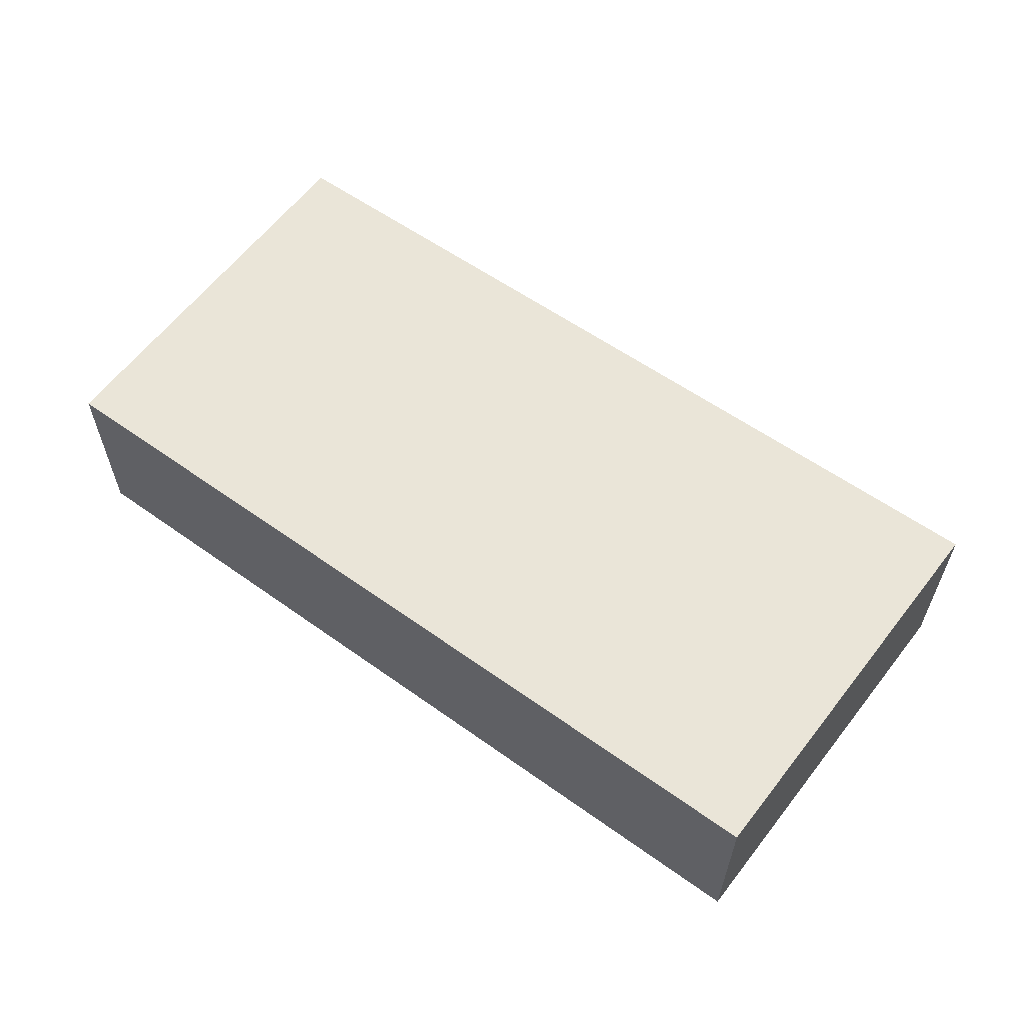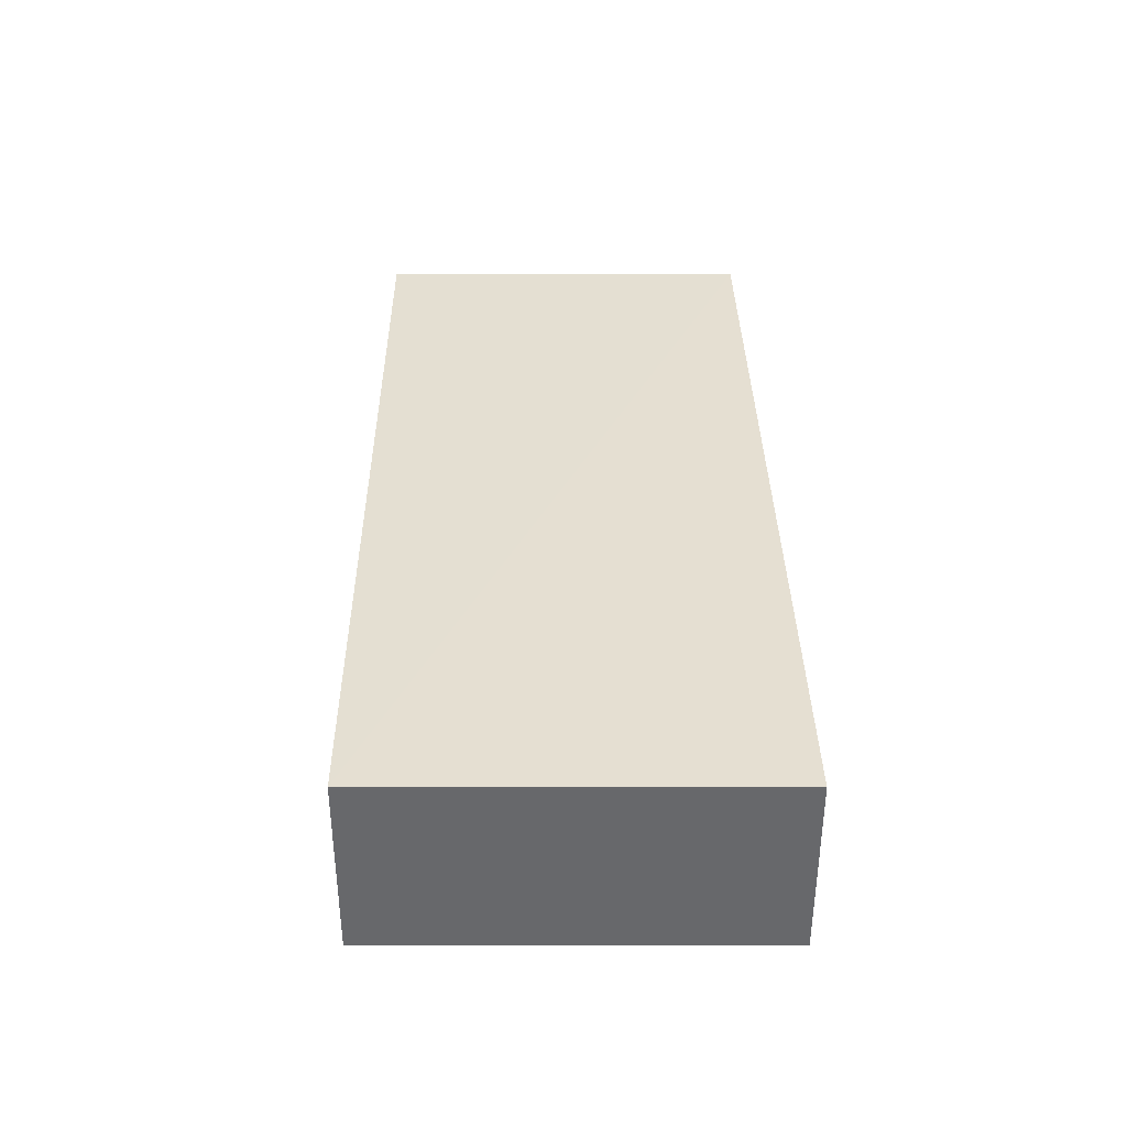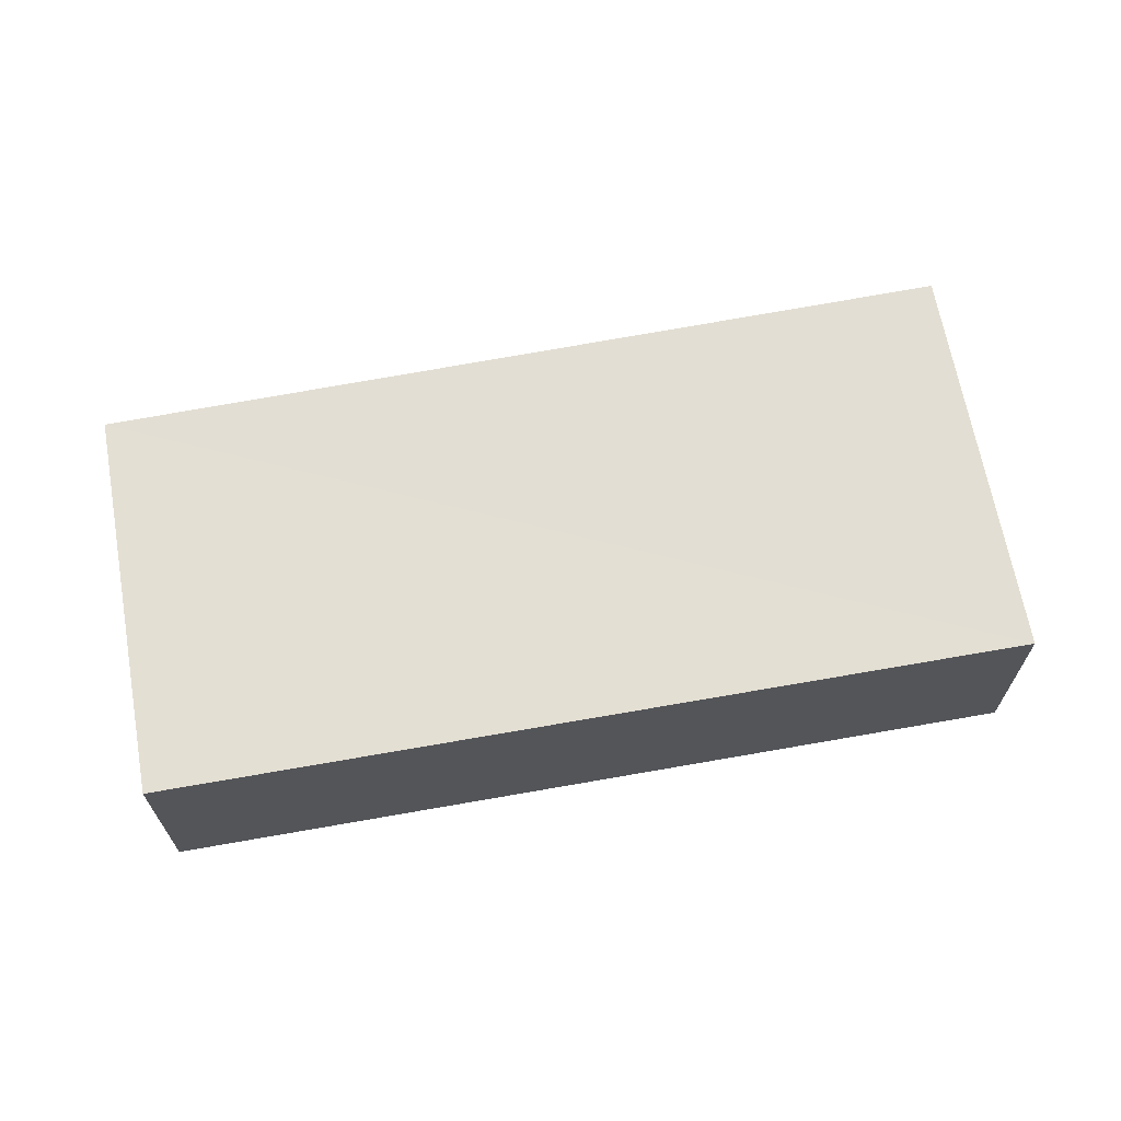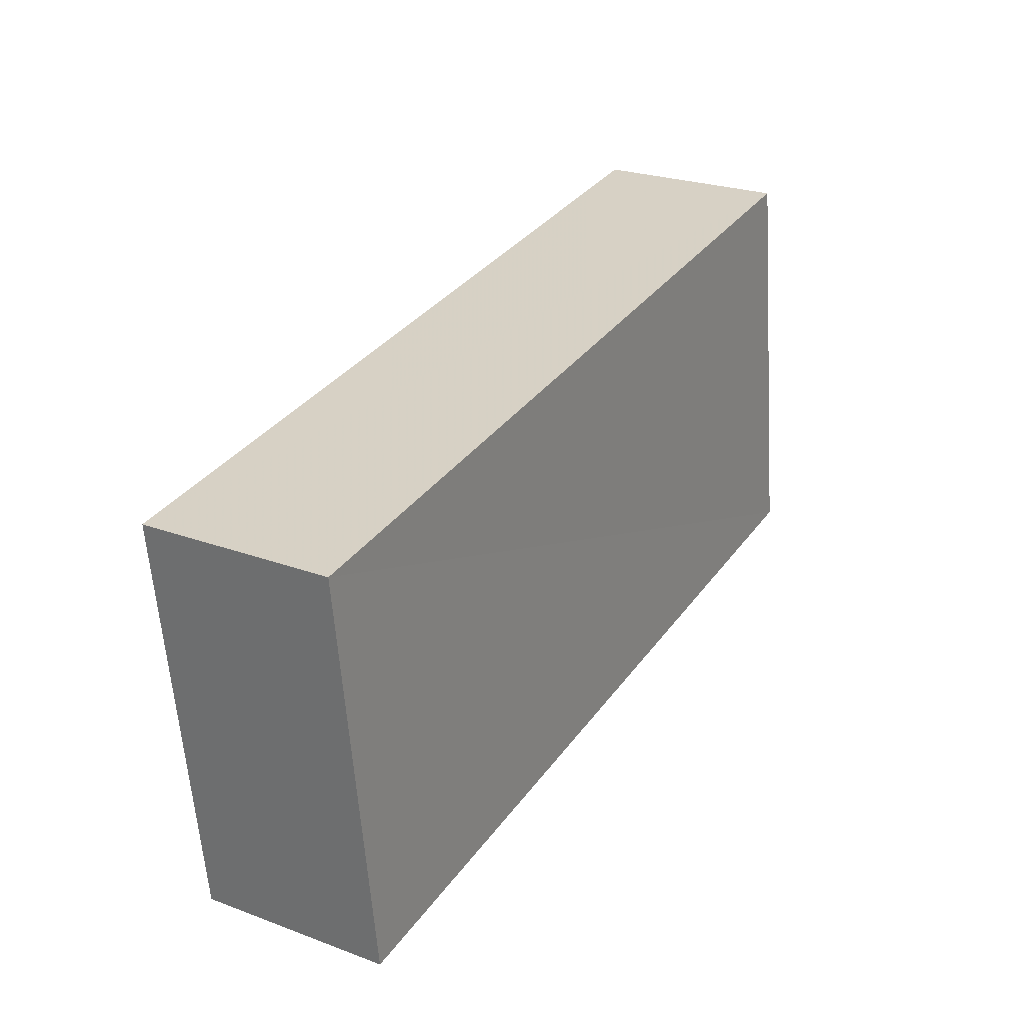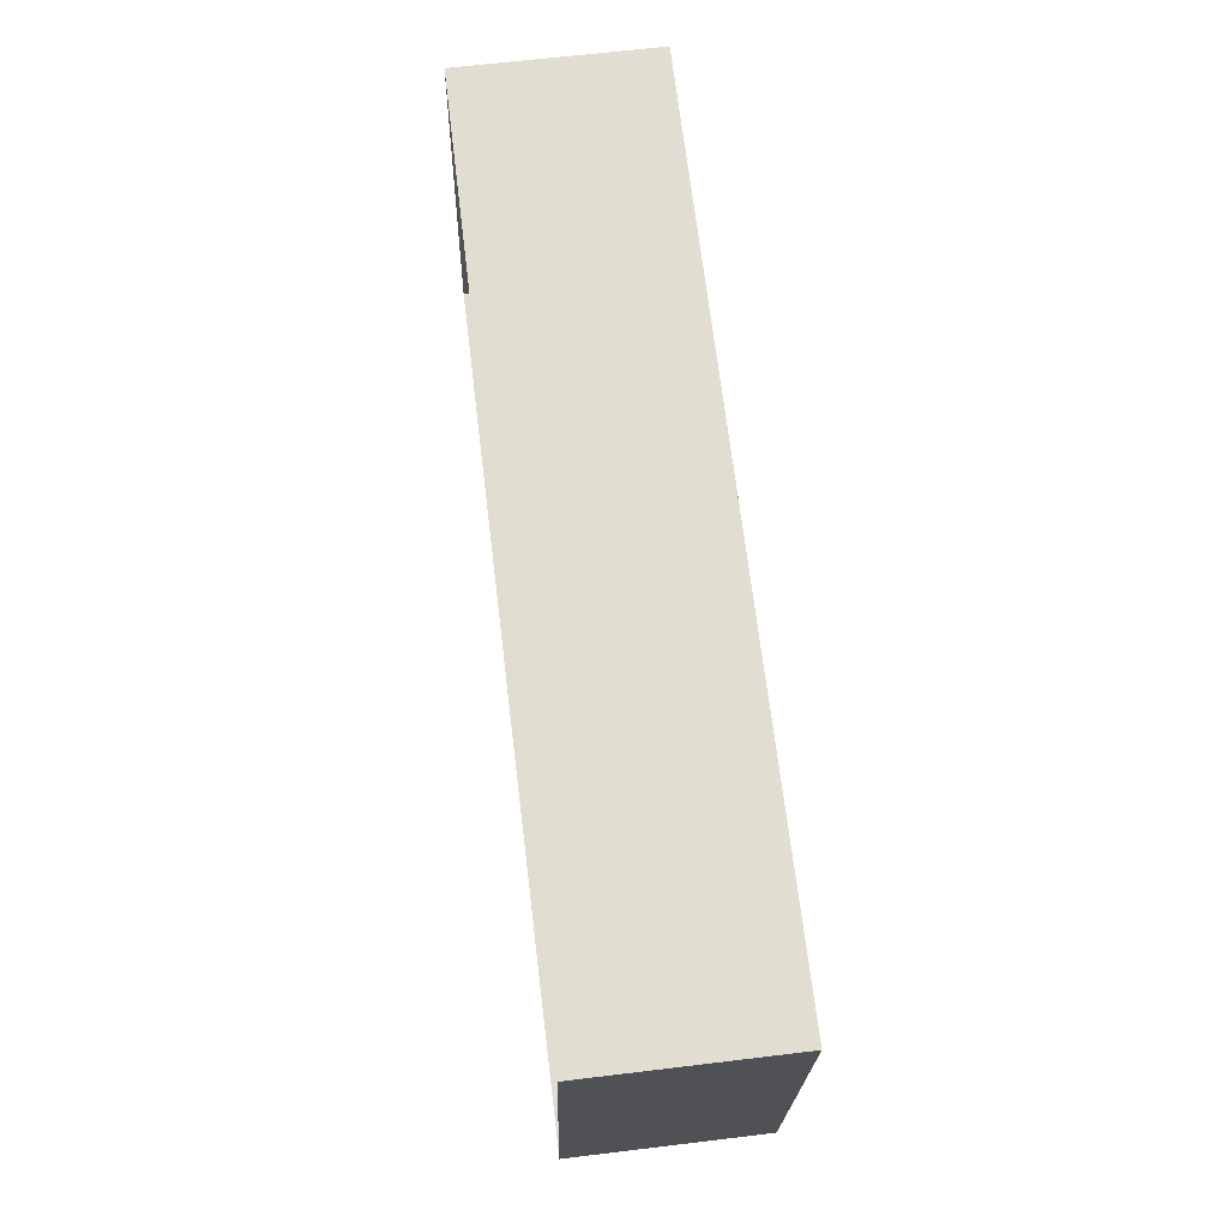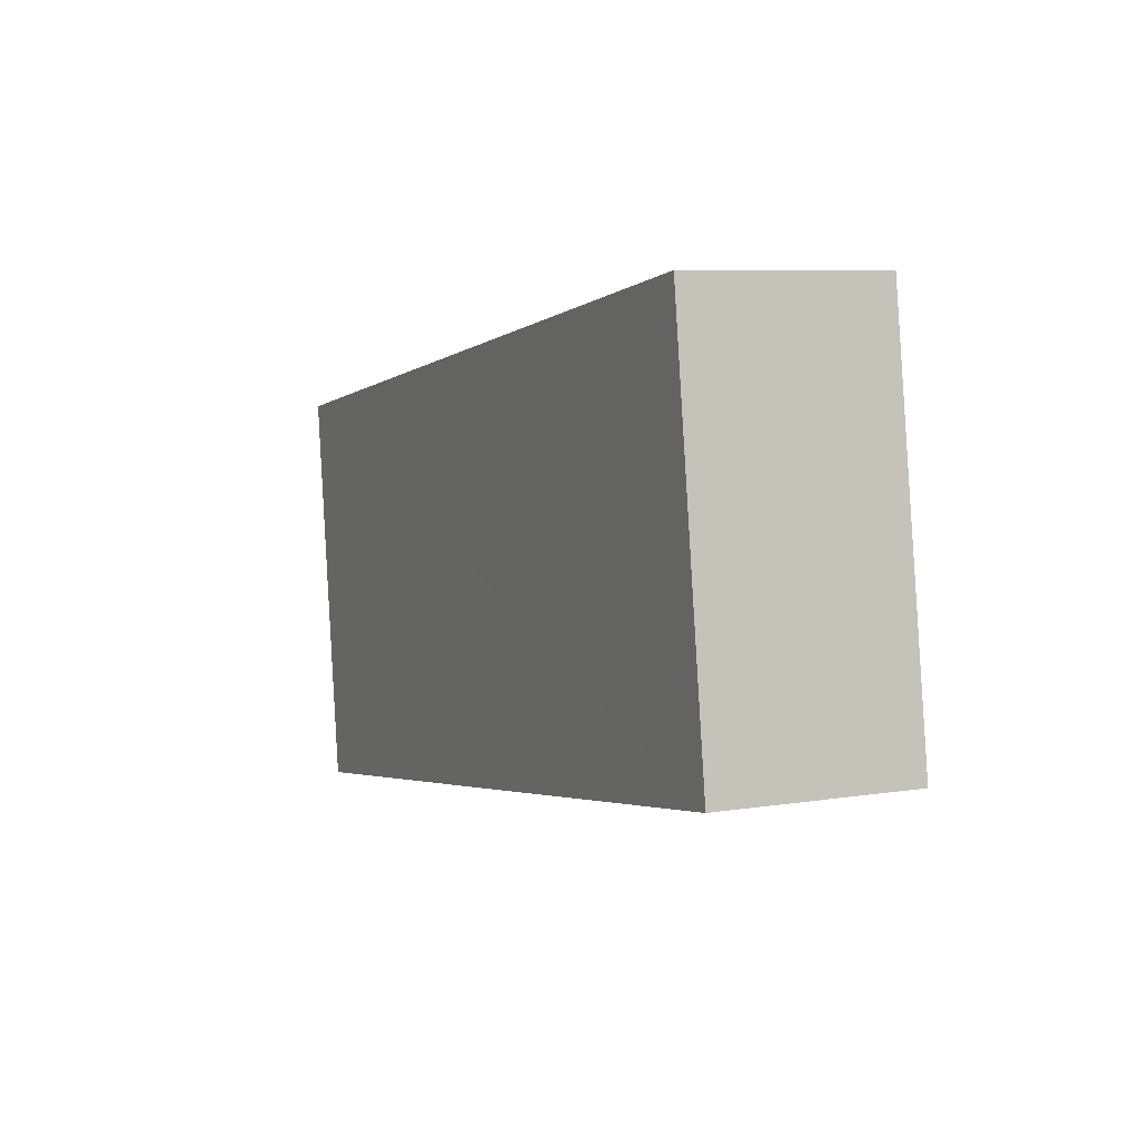
<metadata>
{"format":"obj","ext":"obj","renderer":"f3d","projection":"perspective","resolution":1024,"background":"white","views":[{"elev":59.5,"azim":-135.8,"up":"+Z"},{"elev":37.4,"azim":97.7,"up":"+Z"},{"elev":66.7,"azim":-2.3,"up":"+Z"},{"elev":23.4,"azim":-59.5,"up":"+Y"},{"elev":60.7,"azim":-96.9,"up":"+Y"},{"elev":5.9,"azim":65.7,"up":"+Y"}]}
</metadata>
<code>
v 1.245e+05 7.858e+05 15.7
v 1.245e+05 7.858e+05 15.7
v 1.245e+05 7.858e+05 15.7
v 1.245e+05 7.858e+05 15.7
v 1.245e+05 7.858e+05 16.87
v 1.245e+05 7.858e+05 16.87
v 1.245e+05 7.858e+05 16.87
v 1.245e+05 7.858e+05 16.87
f 1 2 3
f 1 4 2
f 5 6 7
f 5 8 6
f 6 1 3
f 7 6 3
f 8 4 1
f 6 8 1
f 8 2 4
f 8 5 2
f 5 3 2
f 5 7 3

</code>
